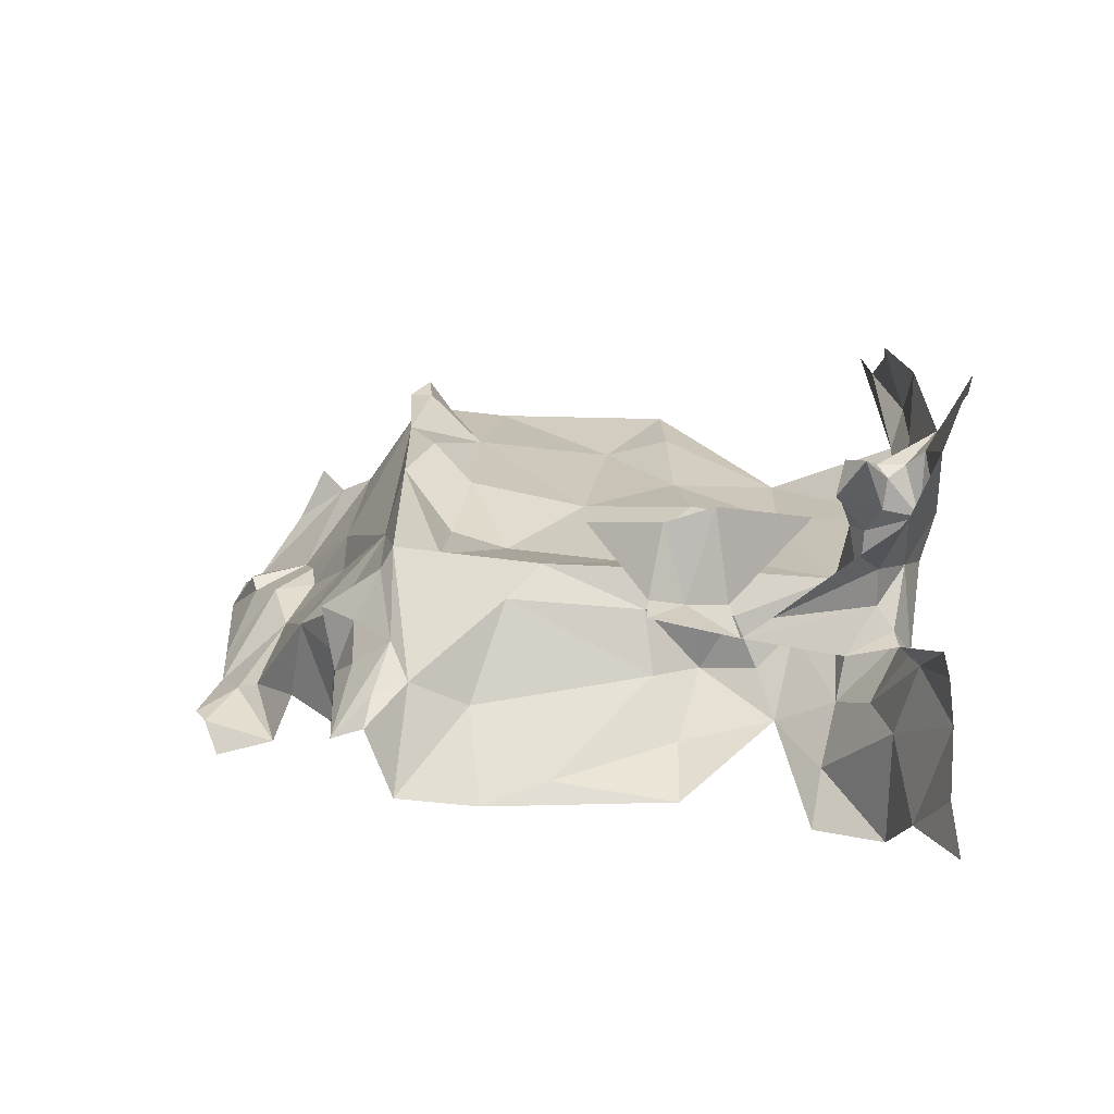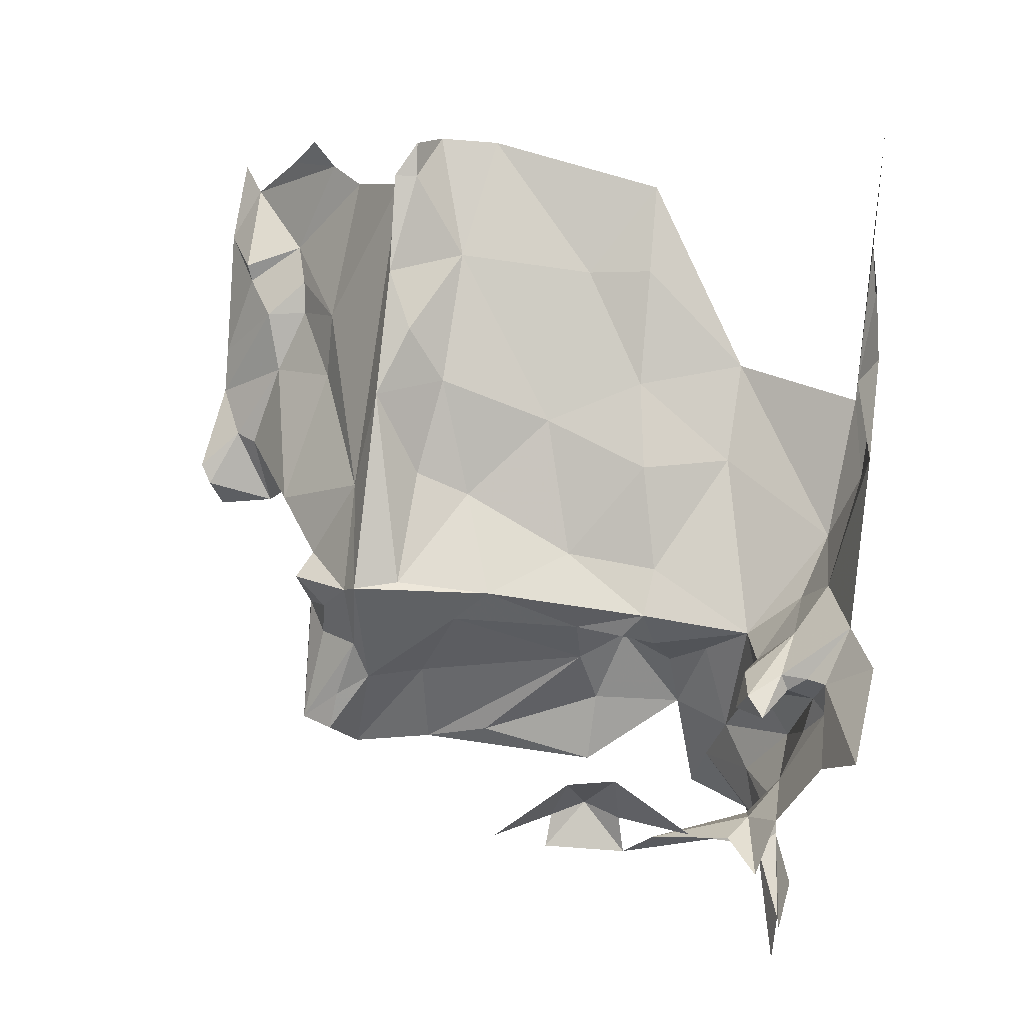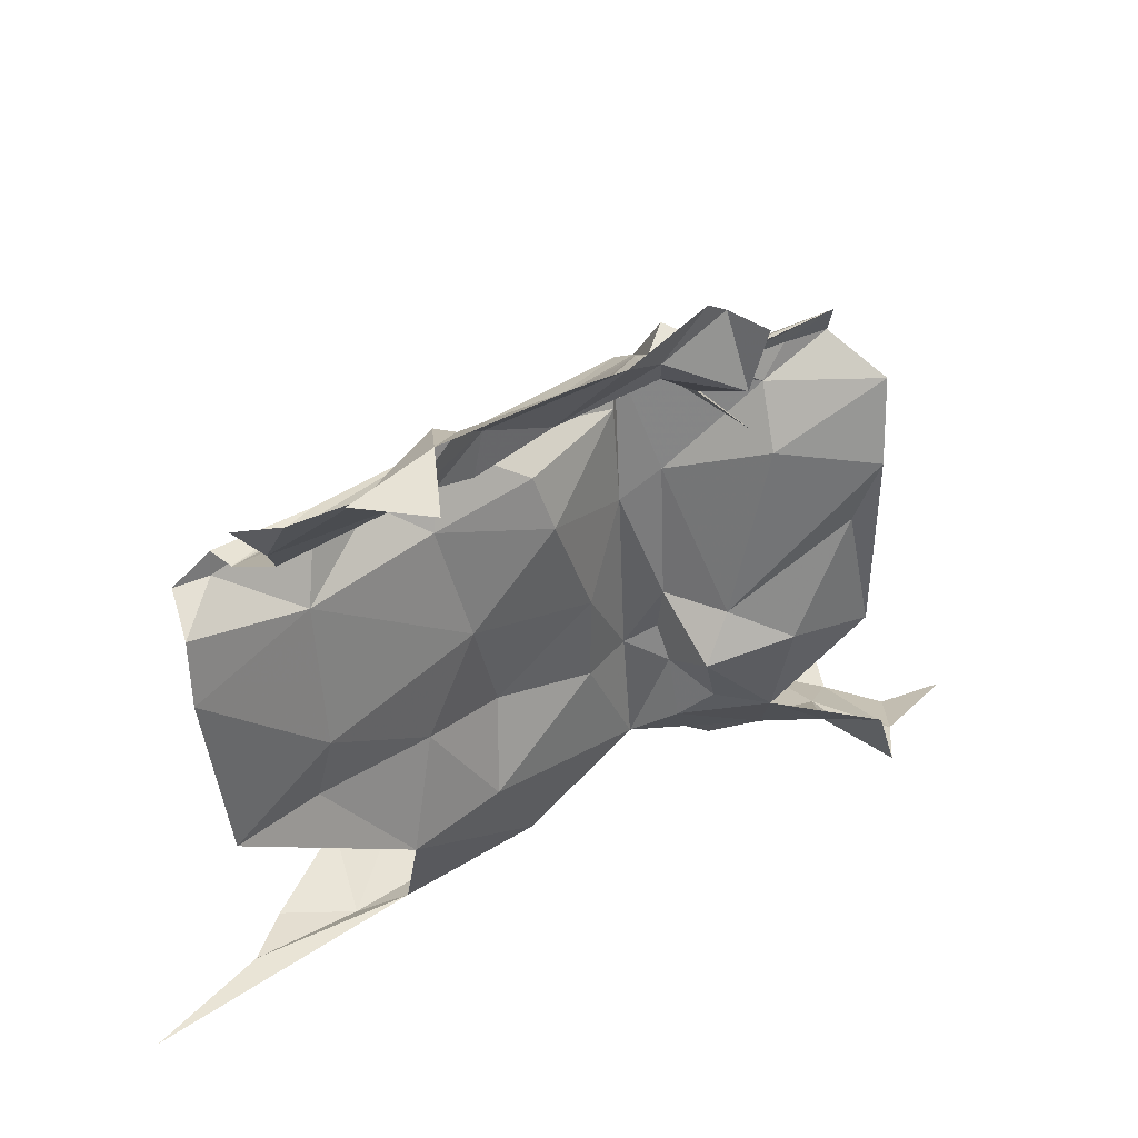
<metadata>
{"format":"obj","ext":"obj","renderer":"f3d","projection":"perspective","resolution":1024,"background":"white","views":[{"elev":11.0,"azim":-89.4,"up":"+Z"},{"elev":73.5,"azim":-82.8,"up":"+Z"},{"elev":38.0,"azim":125.7,"up":"+Y"}]}
</metadata>
<code>
v 5322 300.7 6639
v 5323 300.1 6641
v 5323 297.6 6640
v 5323 297.6 6640
v 5321 300.4 6638
v 5322 300.7 6639
v 5329 295.1 6642
v 5328 293 6643
v 5325 293.2 6642
v 5325 293.2 6642
v 5327 295.2 6642
v 5329 295.1 6642
v 5324 294.5 6641
v 5327 295.2 6642
v 5325 293.2 6642
v 5321 300.4 6638
v 5322 299.3 6638
v 5321 297.2 6638
v 5322 297.2 6639
v 5321 297.2 6638
v 5322 299.3 6638
v 5323 297.6 6640
v 5322 299.3 6638
v 5321 300.4 6638
v 5323 297.6 6640
v 5322 297.2 6639
v 5322 299.3 6638
v 5321 297.2 6638
v 5322 297.2 6639
v 5323 295.5 6639
v 5323 295.2 6640
v 5322 294.6 6639
v 5323 295.5 6639
v 5321 301.8 6638
v 5322 301.7 6640
v 5322 300.7 6639
v 5331 301.8 6643
v 5330 300.8 6643
v 5329 302.1 6643
v 5328 297 6642
v 5326 296.8 6642
v 5327 298.7 6642
v 5326 296.8 6642
v 5325 298 6641
v 5327 298.7 6642
v 5330 298.3 6642
v 5328 297 6642
v 5327 298.7 6642
v 5325 298 6641
v 5326 300.1 6641
v 5327 298.7 6642
v 5325 296.4 6641
v 5325 298 6641
v 5326 296.8 6642
v 5330 297.1 6643
v 5332 297.2 6643
v 5329 295.1 6642
v 5329 295.1 6642
v 5327 295.2 6642
v 5328 297 6642
v 5327 295.2 6642
v 5324 294.5 6641
v 5325 296.4 6641
v 5332 300.4 6643
v 5330 298.3 6642
v 5330 300.8 6643
v 5332 303.1 6642
v 5331 304.4 6640
v 5332 303.7 6641
v 5332 303.7 6641
v 5331 304.4 6640
v 5332 305.4 6640
v 5332 305.4 6640
v 5331 304.4 6640
v 5330 305.4 6640
v 5323 295.2 6640
v 5324 294.5 6641
v 5322 294.6 6639
v 5328 300.8 6642
v 5326 300.1 6641
v 5326 301.1 6642
v 5324 301.2 6642
v 5326 301.1 6642
v 5326 300.1 6641
v 5328 300.8 6642
v 5327 298.7 6642
v 5326 300.1 6641
v 5322 294.6 6639
v 5323 294.2 6641
v 5322 293.5 6641
v 5332 300.4 6643
v 5330 300.8 6643
v 5332 301.5 6643
v 5330 298.3 6642
v 5330 297.1 6643
v 5328 297 6642
v 5328 297 6642
v 5330 297.1 6643
v 5329 295.1 6642
v 5328 297 6642
v 5327 295.2 6642
v 5326 296.8 6642
v 5326 296.8 6642
v 5327 295.2 6642
v 5325 296.4 6641
v 5327 302 6643
v 5324 301.2 6642
v 5323 302 6642
v 5330 298.3 6642
v 5327 298.7 6642
v 5330 300.8 6643
v 5320 297.8 6642
v 5320 297.2 6642
v 5320 297.5 6643
v 5320 297.8 6642
v 5320 297.5 6643
v 5319 298.7 6643
v 5323 302.6 6641
v 5324 303.3 6641
v 5323 302.2 6641
v 5323 295.5 6639
v 5322 294.8 6638
v 5321 295 6637
v 5322 294.6 6639
v 5322 294.8 6638
v 5323 295.5 6639
v 5327 302 6643
v 5329 302.1 6643
v 5328 301.6 6643
v 5330 300.8 6643
v 5328 301.6 6643
v 5329 302.1 6643
v 5328 301.6 6643
v 5328 300.8 6642
v 5327 302 6643
v 5326 301.1 6642
v 5327 302 6643
v 5328 300.8 6642
v 5328 300.8 6642
v 5328 301.6 6643
v 5330 300.8 6643
v 5330 300.8 6643
v 5327 298.7 6642
v 5328 300.8 6642
v 5323 297.7 6641
v 5323 300.1 6641
v 5324 299.5 6641
v 5323 297.7 6641
v 5324 299.5 6641
v 5324 296.5 6641
v 5325 298 6641
v 5324 296.5 6641
v 5324 299.5 6641
v 5326 300.1 6641
v 5325 298 6641
v 5324 299.5 6641
v 5332 297.2 6643
v 5330 297.1 6643
v 5330 298.3 6642
v 5330 298.3 6642
v 5332 300.4 6643
v 5332 297.2 6643
v 5325 302.3 6642
v 5324 303 6641
v 5325 303.8 6640
v 5322 293.2 6644
v 5321 293.1 6644
v 5322 293 6643
v 5327 302 6643
v 5323 302 6642
v 5325 302.3 6642
v 5324 303.3 6641
v 5324 303 6641
v 5323 302.2 6641
v 5320 294.2 6642
v 5321 293.7 6642
v 5320 293.8 6643
v 5320 297.2 6642
v 5320 296.5 6642
v 5320 296.7 6643
v 5320 296.7 6643
v 5320 296.5 6642
v 5319 295.3 6643
v 5320 296.7 6643
v 5320 297.5 6643
v 5320 297.2 6642
v 5319 295.9 6641
v 5320 294.2 6642
v 5319 294.5 6642
v 5319 295.9 6641
v 5320 294.2 6641
v 5320 294.2 6642
v 5319 296.4 6641
v 5320 294.7 6641
v 5320 294.2 6641
v 5320 294.2 6641
v 5320 293.9 6641
v 5321 293.7 6642
v 5330 305.3 6640
v 5330 305.4 6640
v 5331 304.4 6640
v 5326 305.9 6638
v 5327 305.3 6638
v 5326 305.7 6638
v 5327 305.3 6638
v 5326 305.9 6638
v 5328 305.7 6638
v 5324 301.2 6642
v 5324 299.5 6641
v 5323 302 6642
v 5323 302 6642
v 5324 299.5 6641
v 5323 300.1 6641
v 5326 300.1 6641
v 5324 299.5 6641
v 5324 301.2 6642
v 5322 301.7 6640
v 5323 302 6642
v 5323 300.1 6641
v 5323 302 6642
v 5322 301.7 6640
v 5323 302 6640
v 5332 304.6 6641
v 5332 303.7 6641
v 5332 305.4 6640
v 5323 295.5 6639
v 5323 295.8 6640
v 5323 295.2 6640
v 5323 295.8 6640
v 5323 295.5 6639
v 5324 296.7 6640
v 5322 297.2 6639
v 5324 296.7 6640
v 5323 295.5 6639
v 5323 302.2 6641
v 5323 302 6640
v 5323 302.6 6641
v 5325 293.2 6642
v 5324 293.6 6642
v 5324 294.5 6641
v 5322 294.8 6638
v 5321 293.8 6637
v 5321 295 6637
v 5324 296.5 6641
v 5324 294.5 6641
v 5323 296.2 6641
v 5324 296.5 6641
v 5325 296.4 6641
v 5324 294.5 6641
v 5328 303.3 6640
v 5328 304.5 6639
v 5329 304 6640
v 5325 303.8 6640
v 5328 304.5 6639
v 5328 303.3 6640
v 5322 300.7 6639
v 5321 300.4 6638
v 5321 301.8 6638
v 5332 304.6 6641
v 5332 304.1 6642
v 5332 303.7 6641
v 5318 293.4 6641
v 5320 293.5 6641
v 5320 293.9 6641
v 5322 300.7 6639
v 5322 301.7 6640
v 5323 300.1 6641
v 5322 294.5 6644
v 5322 294.7 6643
v 5322 294.6 6643
v 5322 294.7 6643
v 5322 294.1 6642
v 5322 294.6 6643
v 5323 294.2 6641
v 5324 294.5 6641
v 5323 294.3 6642
v 5322 294.6 6639
v 5324 294.5 6641
v 5323 294.2 6641
v 5322 294.6 6639
v 5321 294.1 6640
v 5322 294.8 6638
v 5321 294.1 6640
v 5320 293.8 6639
v 5322 294.8 6638
v 5322 294.6 6639
v 5322 293.5 6641
v 5321 294.1 6640
v 5320 293.8 6639
v 5321 293.8 6637
v 5322 294.8 6638
v 5320 293.5 6638
v 5321 293.8 6637
v 5320 293.8 6639
v 5327 304.9 6638
v 5326 304.1 6639
v 5326 304.5 6638
v 5325 293.2 6642
v 5328 293 6643
v 5326 292.8 6643
v 5319 294.5 6642
v 5320 294.2 6642
v 5319 294 6643
v 5322 294.5 6644
v 5323 293.7 6643
v 5322 294 6643
v 5323 293.7 6643
v 5323 292.8 6644
v 5322 294 6643
v 5322 294.6 6643
v 5323 293.7 6643
v 5322 294.5 6644
v 5322 294.6 6643
v 5323 294.3 6642
v 5323 293.7 6643
v 5323 292.8 6644
v 5323 293.7 6643
v 5324 293.2 6643
v 5324 293.6 6642
v 5323 294.3 6642
v 5324 294.5 6641
v 5319 297.8 6642
v 5320 297.2 6642
v 5320 297.8 6642
v 5319 296.4 6641
v 5320 297.2 6642
v 5319 297.8 6642
v 5319 296.4 6641
v 5320 296.5 6642
v 5320 297.2 6642
v 5319 295.9 6641
v 5319 296.4 6641
v 5320 294.2 6641
v 5320 293.9 6641
v 5320 294.7 6641
v 5320 293.9 6641
v 5320 294.7 6641
v 5320 293.9 6641
v 5320 294.2 6641
v 5322 294 6643
v 5322 293.5 6643
v 5322 293.8 6643
v 5323 292.8 6644
v 5322 293.5 6643
v 5322 294 6643
v 5322 293.2 6644
v 5322 293.5 6643
v 5323 292.8 6644
v 5331 302.2 6643
v 5332 301.9 6644
v 5331 301.8 6643
v 5331 302.2 6643
v 5331 301.8 6643
v 5329 302.1 6643
v 5322 294.5 6644
v 5322 294 6643
v 5321 294.2 6644
v 5322 302.2 6640
v 5322 301.7 6640
v 5321 302.3 6639
v 5323 302 6640
v 5322 301.7 6640
v 5322 302.2 6640
v 5321 302.9 6639
v 5322 302.2 6640
v 5321 302.3 6639
v 5323 302 6640
v 5322 302.2 6640
v 5321 302.9 6639
v 5323 302.7 6640
v 5323 302 6640
v 5321 302.9 6639
v 5323 302.6 6641
v 5323 302 6640
v 5323 302.7 6640
v 5324 296.5 6641
v 5323 296.2 6641
v 5323 296.8 6641
v 5323 296.8 6641
v 5323 297.7 6641
v 5324 296.5 6641
v 5330 304.1 6640
v 5329 304 6640
v 5329 304.8 6640
v 5329 304.8 6640
v 5329 304 6640
v 5328 304.5 6639
v 5331 304.4 6640
v 5330 304.1 6640
v 5329 304.8 6640
v 5331 304.4 6640
v 5329 304.8 6640
v 5330 305.3 6640
v 5329 304.8 6640
v 5328 304.5 6639
v 5328 305.7 6638
v 5330 305.3 6640
v 5329 304.8 6640
v 5329 305.7 6639
v 5328 305.7 6638
v 5329 305.7 6639
v 5329 304.8 6640
v 5327 305.3 6638
v 5328 305.7 6638
v 5328 304.5 6639
v 5327 305.3 6638
v 5328 304.5 6639
v 5327 304.9 6638
v 5327 305.3 6638
v 5327 304.9 6638
v 5326 304.5 6638
v 5327 305.3 6638
v 5326 304.5 6638
v 5326 305.7 6638
v 5326 305.5 6637
v 5326 305.7 6638
v 5326 304.5 6638
v 5333 305.9 6639
v 5332 305.4 6640
v 5331 305.9 6639
v 5324 296.7 6640
v 5323 297.6 6640
v 5323 297.7 6641
v 5324 296.7 6640
v 5322 297.2 6639
v 5323 297.6 6640
v 5325 296.4 6641
v 5324 296.5 6641
v 5325 298 6641
v 5322 293.9 6643
v 5322 293.3 6643
v 5322 294.1 6642
v 5323 294.2 6641
v 5322 294.1 6642
v 5322 293.3 6643
v 5322 293.8 6643
v 5322 293.3 6643
v 5322 293.9 6643
v 5322 294.7 6643
v 5322 293.9 6643
v 5322 294.1 6642
v 5322 293.5 6643
v 5322 293.3 6643
v 5322 293.8 6643
v 5322 293.3 6643
v 5322 293.5 6643
v 5322 293.2 6644
v 5321 294.2 6644
v 5322 293.9 6643
v 5322 294.7 6643
v 5324 303.3 6641
v 5323 302.6 6641
v 5323 303 6640
v 5324 296.7 6640
v 5323 296.8 6641
v 5323 296.2 6641
v 5323 297.7 6641
v 5323 296.8 6641
v 5324 296.7 6640
v 5323 296.2 6641
v 5323 295.8 6640
v 5324 296.7 6640
v 5323 295.2 6640
v 5323 295.8 6640
v 5323 296.2 6641
v 5323 296.2 6641
v 5324 294.5 6641
v 5323 295.2 6640
v 5326 304.1 6639
v 5325 303.8 6640
v 5325 303.1 6638
v 5323 297.6 6640
v 5323 300.1 6641
v 5323 297.7 6641
v 5332 301.5 6643
v 5331 301.8 6643
v 5332 301.9 6644
v 5331 301.8 6643
v 5332 301.5 6643
v 5330 300.8 6643
v 5321 294.2 6644
v 5322 294 6643
v 5322 293.8 6643
v 5322 293.9 6643
v 5321 294.2 6644
v 5322 293.8 6643
v 5322 301.7 6640
v 5321 301.8 6638
v 5321 302.3 6639
v 5324 301.2 6642
v 5327 302 6643
v 5326 301.1 6642
v 5320 293.5 6638
v 5319 293.1 6639
v 5318 293.1 6638
v 5319 293.1 6640
v 5319 293.1 6639
v 5320 293.5 6638
v 5320 293.8 6639
v 5319 293.1 6640
v 5320 293.5 6638
v 5320 293.8 6639
v 5320 293.5 6641
v 5319 293.1 6640
v 5318 293.3 6641
v 5319 293.1 6640
v 5320 293.5 6641
v 5321 294.1 6640
v 5320 293.5 6641
v 5320 293.8 6639
v 5318 293.3 6641
v 5320 293.5 6641
v 5318 293.4 6641
v 5321 294.1 6640
v 5320 293.6 6641
v 5320 293.5 6641
v 5320 293.5 6641
v 5320 293.6 6641
v 5320 293.9 6641
v 5322 293.5 6641
v 5320 293.6 6641
v 5321 294.1 6640
v 5320 293.6 6641
v 5322 293.5 6641
v 5322 293.3 6642
v 5322 293.3 6642
v 5322 293.5 6641
v 5322 293.3 6643
v 5320 293.6 6641
v 5322 293.3 6642
v 5321 293.7 6642
v 5320 293.9 6641
v 5320 293.6 6641
v 5320 293.9 6641
v 5322 293.3 6643
v 5322 293.5 6641
v 5323 294.2 6641
v 5322 293 6643
v 5322 293.3 6642
v 5322 293.3 6643
v 5322 293.3 6642
v 5322 293 6643
v 5321 293.7 6642
v 5321 293.7 6642
v 5320 293.9 6641
v 5320 293.6 6641
v 5322 293.3 6643
v 5322 293.2 6644
v 5322 293 6643
v 5321 293.7 6642
v 5322 293 6643
v 5321 293.1 6644
v 5320 293.8 6643
v 5321 293.7 6642
v 5321 293.1 6644
v 5322 292.5 6645
v 5321 292.7 6645
v 5322 293.2 6644
v 5322 293.2 6644
v 5321 292.7 6645
v 5321 293.1 6644
v 5322 293.2 6644
v 5323 292.8 6644
v 5322 292.5 6645
v 5323 292.8 6644
v 5324 293.2 6643
v 5326 292.8 6644
v 5326 292.8 6644
v 5324 293.2 6643
v 5326 292.8 6643
v 5328 293.2 6645
v 5326 292.8 6644
v 5328 292.7 6643
v 5326 292.8 6643
v 5328 292.7 6643
v 5326 292.8 6644
v 5329 293 6644
v 5328 293.2 6645
v 5328 292.7 6643
v 5325 293.2 6642
v 5326 292.8 6643
v 5324 293.2 6643
v 5328 292.7 6643
v 5326 292.8 6643
v 5328 293 6643
v 5331 293 6644
v 5328 292.7 6643
v 5328 293 6643
v 5329 293 6644
v 5328 292.7 6643
v 5331 293 6644
v 5331 293 6644
v 5328 293 6643
v 5333 293 6644
v 5324 293.6 6642
v 5325 293.2 6642
v 5324 293.2 6643
v 5323 293.7 6643
v 5324 293.6 6642
v 5324 293.2 6643
v 5323 293.7 6643
v 5323 294.3 6642
v 5324 293.6 6642
v 5333 305.9 6639
v 5331 305.9 6639
v 5332 305.9 6638
v 5330 305.3 6640
v 5329 305.7 6639
v 5331 305.9 6639
v 5331 305.9 6639
v 5330 305.4 6640
v 5330 305.3 6640
v 5332 305.4 6640
v 5330 305.4 6640
v 5331 305.9 6639
v 5321 302.9 6639
v 5325 303.1 6640
v 5323 303 6640
v 5325 303.1 6640
v 5325 303.1 6638
v 5325 303.8 6640
v 5323 303 6640
v 5325 303.1 6640
v 5324 303 6641
v 5323 302.7 6640
v 5321 302.9 6639
v 5323 303 6640
v 5325 303.1 6640
v 5325 303.8 6640
v 5324 303 6641
v 5324 303.3 6641
v 5323 303 6640
v 5324 303 6641
v 5323 302.6 6641
v 5323 302.7 6640
v 5323 303 6640
v 5322 294.7 6643
v 5322 294.5 6644
v 5321 294.2 6644
v 5320 294.2 6642
v 5320 293.8 6643
v 5319 294 6643
v 5322 294.6 6643
v 5322 294.1 6642
v 5323 294.3 6642
v 5323 294.2 6641
v 5323 294.3 6642
v 5322 294.1 6642
v 5331 302.2 6643
v 5329 303.3 6641
v 5332 303.1 6642
v 5329 303.3 6641
v 5331 304.4 6640
v 5332 303.1 6642
v 5325 302.3 6642
v 5329 303.3 6641
v 5331 302.2 6643
v 5329 303.3 6641
v 5330 304.1 6640
v 5331 304.4 6640
v 5328 303.3 6640
v 5329 303.3 6641
v 5325 302.3 6642
v 5331 302.2 6643
v 5327 302 6643
v 5325 302.3 6642
v 5329 303.3 6641
v 5329 304 6640
v 5330 304.1 6640
v 5329 303.3 6641
v 5328 303.3 6640
v 5329 304 6640
v 5331 302.2 6643
v 5329 302.1 6643
v 5331 302.2 6643
v 5325 302.3 6642
v 5325 303.8 6640
v 5328 303.3 6640
v 5327 302 6643
v 5331 302.2 6643
v 5329 302.1 6643
v 5323 302 6640
v 5323 302.2 6641
v 5323 302 6642
v 5325 302.3 6642
v 5323 302 6642
v 5323 302.2 6641
v 5323 302.2 6641
v 5324 303 6641
v 5325 302.3 6642
v 5321 293.7 6642
v 5320 294.2 6642
v 5320 294.2 6641
v 5327 304.9 6638
v 5325 303.8 6640
v 5326 304.1 6639
v 5327 304.9 6638
v 5328 304.5 6639
v 5325 303.8 6640
f 1 2 3
f 3 5 1
f 7 8 9
f 9 11 7
f 13 11 9
f 5 17 18
f 19 18 17
f 3 17 5
f 3 19 17
f 18 19 30
f 31 32 30
f 34 35 1
f 37 38 39
f 40 41 42
f 41 44 42
f 46 40 42
f 44 50 42
f 52 44 41
f 55 56 7
f 7 11 40
f 11 13 52
f 64 46 38
f 67 68 69
f 69 68 72
f 72 68 75
f 31 13 32
f 79 50 81
f 82 81 50
f 79 42 50
f 32 89 90
f 64 38 93
f 46 55 40
f 40 55 7
f 40 11 41
f 41 11 52
f 106 82 108
f 46 42 38
f 112 113 114
f 112 114 117
f 118 119 120
f 30 122 123
f 32 122 30
f 106 39 129
f 38 129 39
f 129 79 106
f 81 106 79
f 79 129 38
f 38 42 79
f 145 2 147
f 145 147 150
f 44 150 147
f 50 44 147
f 56 55 46
f 46 64 56
f 163 164 165
f 166 167 168
f 106 108 163
f 119 164 120
f 175 176 177
f 113 179 180
f 180 179 183
f 180 114 113
f 187 175 189
f 187 191 175
f 193 194 191
f 191 197 176
f 199 75 68
f 202 203 204
f 203 202 207
f 82 147 108
f 108 147 2
f 50 147 82
f 35 108 2
f 108 35 222
f 223 69 72
f 30 227 31
f 227 30 231
f 19 231 30
f 120 222 118
f 9 239 13
f 122 242 123
f 150 13 246
f 150 52 13
f 250 251 252
f 165 251 250
f 1 5 34
f 223 260 69
f 262 263 264
f 1 35 2
f 268 269 270
f 269 272 270
f 89 13 276
f 32 13 89
f 32 281 122
f 281 284 122
f 32 90 281
f 284 242 122
f 292 242 284
f 295 296 297
f 9 8 300
f 189 175 303
f 268 305 306
f 305 308 306
f 270 305 268
f 270 276 305
f 308 305 318
f 239 276 13
f 322 113 112
f 193 113 322
f 193 179 113
f 187 193 191
f 197 194 264
f 194 197 191
f 306 341 342
f 308 341 306
f 166 341 308
f 349 350 37
f 349 37 39
f 268 306 357
f 358 35 360
f 222 35 358
f 364 358 360
f 222 358 364
f 370 222 364
f 118 222 370
f 150 246 378
f 378 145 150
f 382 252 384
f 384 252 251
f 68 382 384
f 68 384 199
f 384 251 207
f 199 384 399
f 207 399 384
f 203 207 251
f 203 251 295
f 203 295 297
f 203 297 204
f 415 204 297
f 418 72 420
f 231 3 145
f 231 19 3
f 52 150 44
f 430 431 272
f 89 272 431
f 342 431 430
f 269 430 272
f 341 431 342
f 431 341 166
f 357 430 269
f 119 118 453
f 231 378 246
f 145 378 231
f 246 227 231
f 31 227 246
f 246 13 31
f 296 165 471
f 3 2 145
f 93 37 350
f 37 93 38
f 357 306 342
f 430 357 342
f 35 34 360
f 82 106 81
f 292 494 495
f 496 494 292
f 284 496 292
f 284 263 496
f 505 496 263
f 281 263 284
f 505 263 262
f 281 515 263
f 263 515 264
f 90 515 281
f 515 90 525
f 525 90 431
f 515 525 176
f 264 515 197
f 431 90 89
f 168 525 431
f 525 168 176
f 176 197 515
f 431 166 168
f 176 168 167
f 177 176 167
f 556 557 166
f 166 557 167
f 166 308 556
f 308 318 567
f 567 318 300
f 571 567 573
f 300 573 567
f 577 571 573
f 9 300 318
f 573 300 8
f 586 573 8
f 577 573 586
f 586 8 594
f 239 9 318
f 305 239 318
f 305 276 239
f 418 420 606
f 199 399 420
f 420 75 199
f 72 75 420
f 364 617 453
f 617 471 165
f 453 617 164
f 370 364 453
f 617 165 164
f 119 453 164
f 118 370 453
f 269 268 357
f 175 177 303
f 270 272 276
f 89 276 272
f 649 650 67
f 650 68 67
f 163 650 649
f 650 382 68
f 250 650 163
f 649 106 163
f 650 252 382
f 650 250 252
f 349 39 649
f 163 165 250
f 106 649 39
f 222 120 108
f 163 108 120
f 120 164 163
f 176 175 191
f 295 165 296
f 295 251 165

</code>
